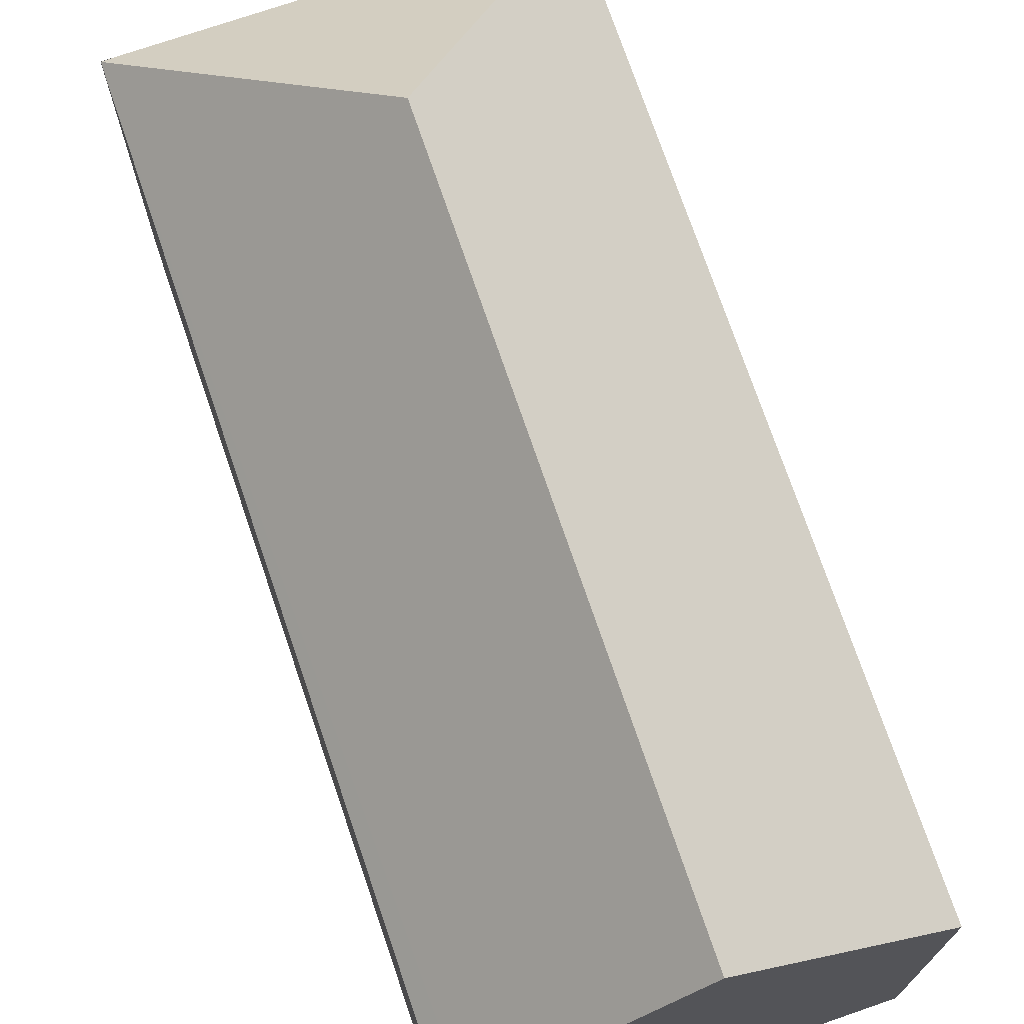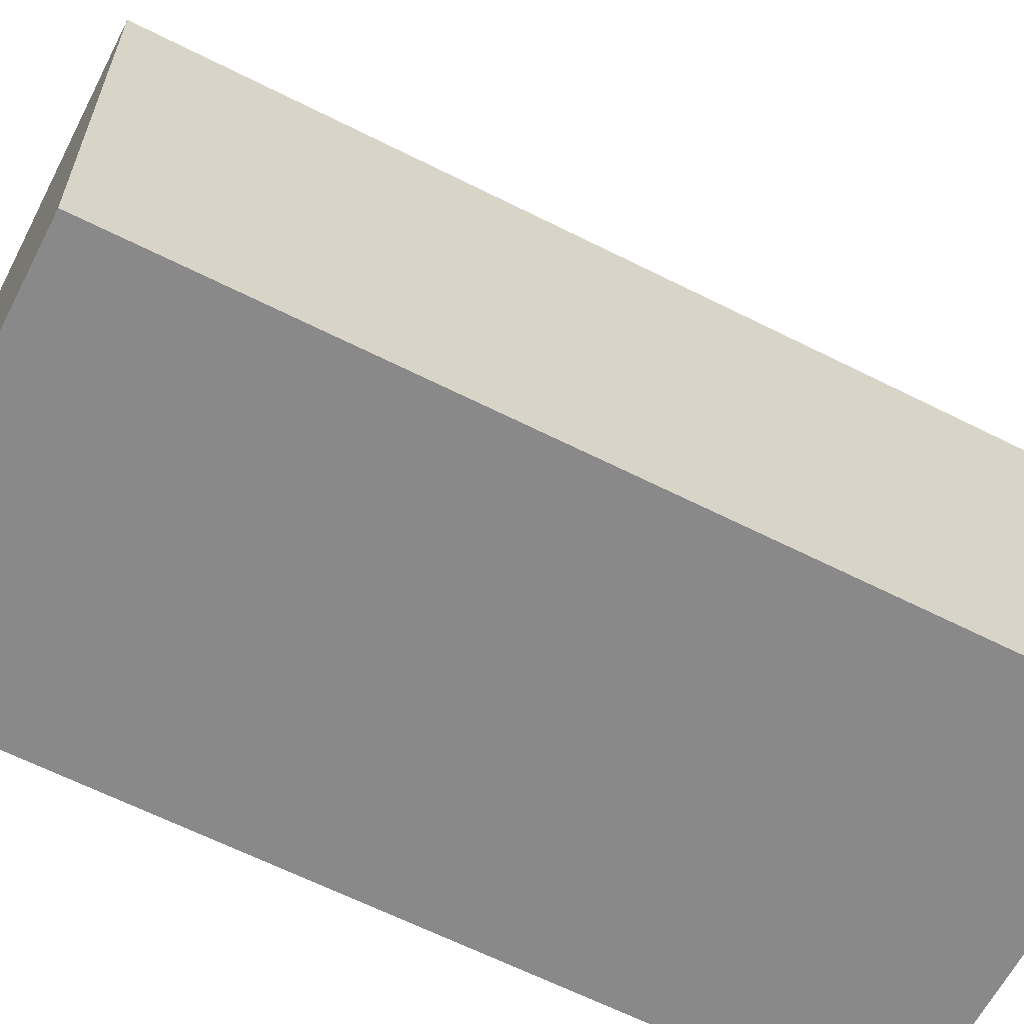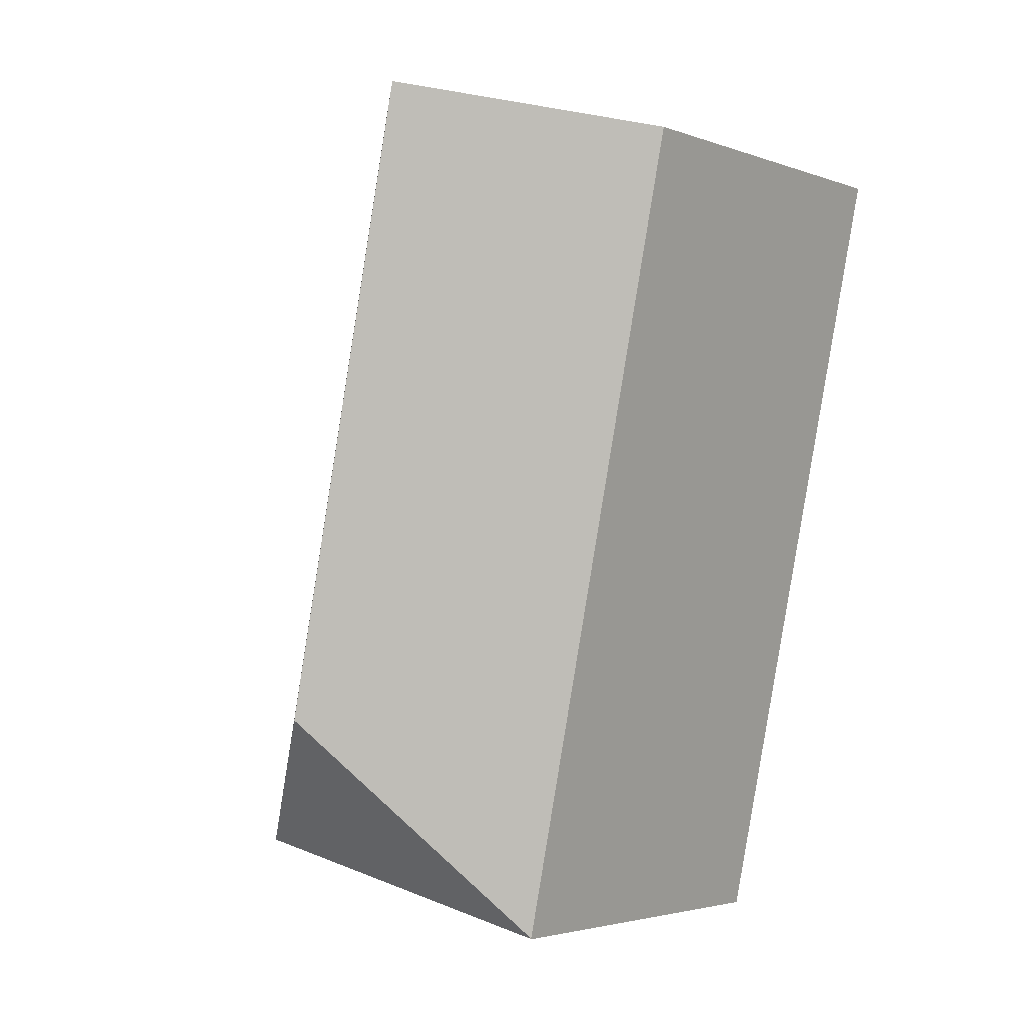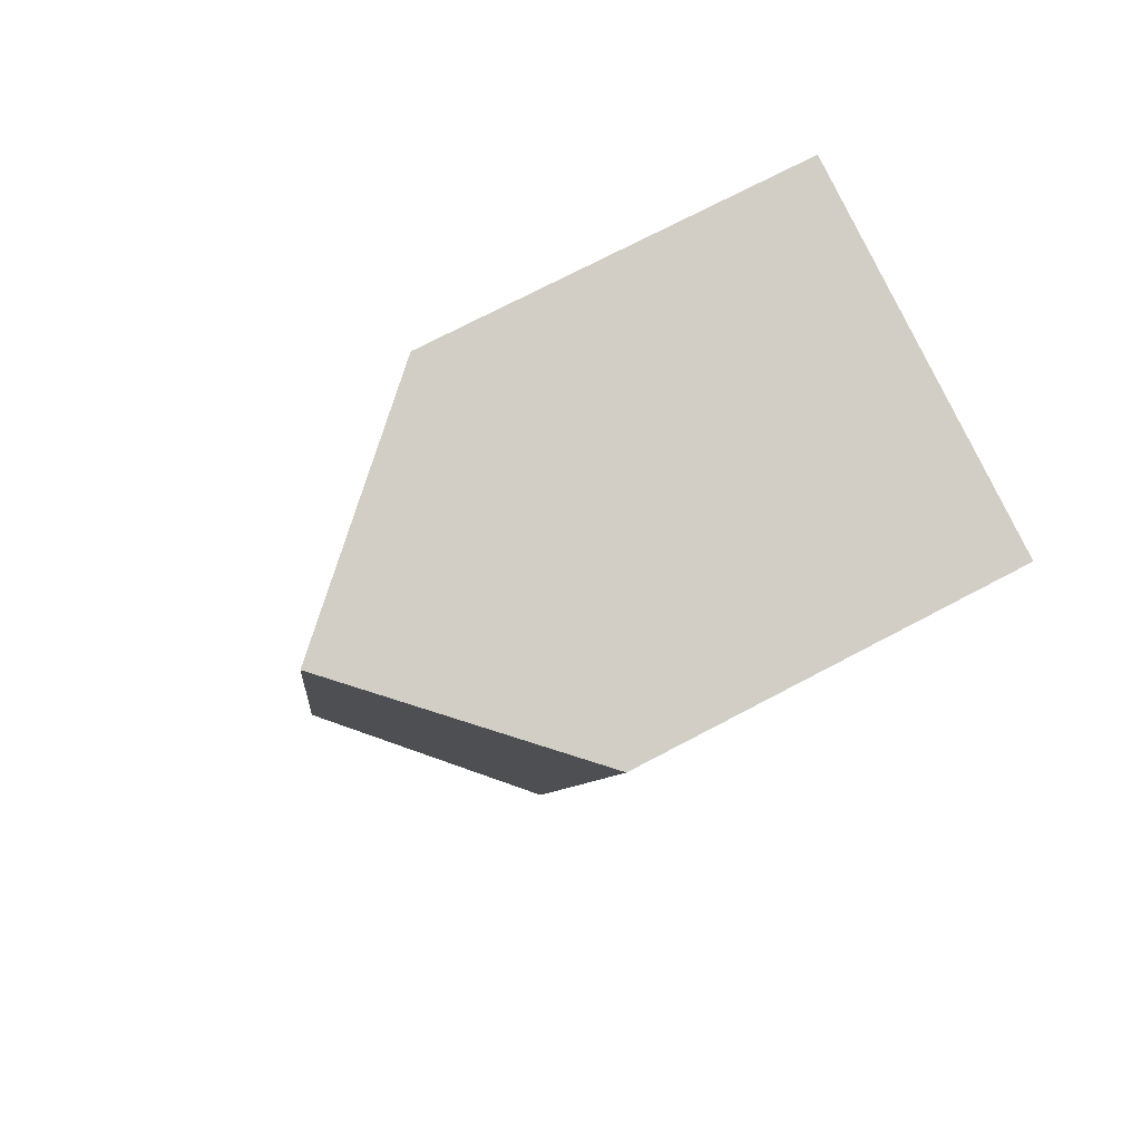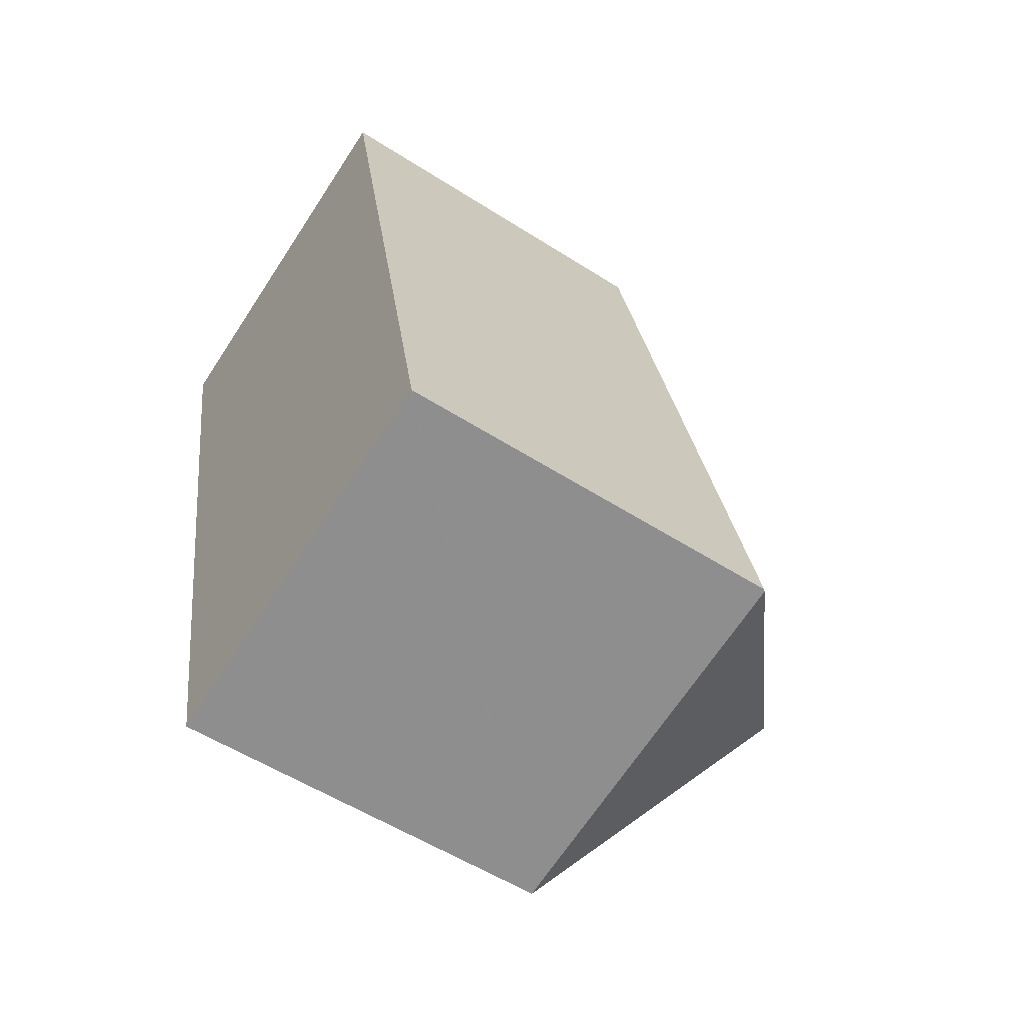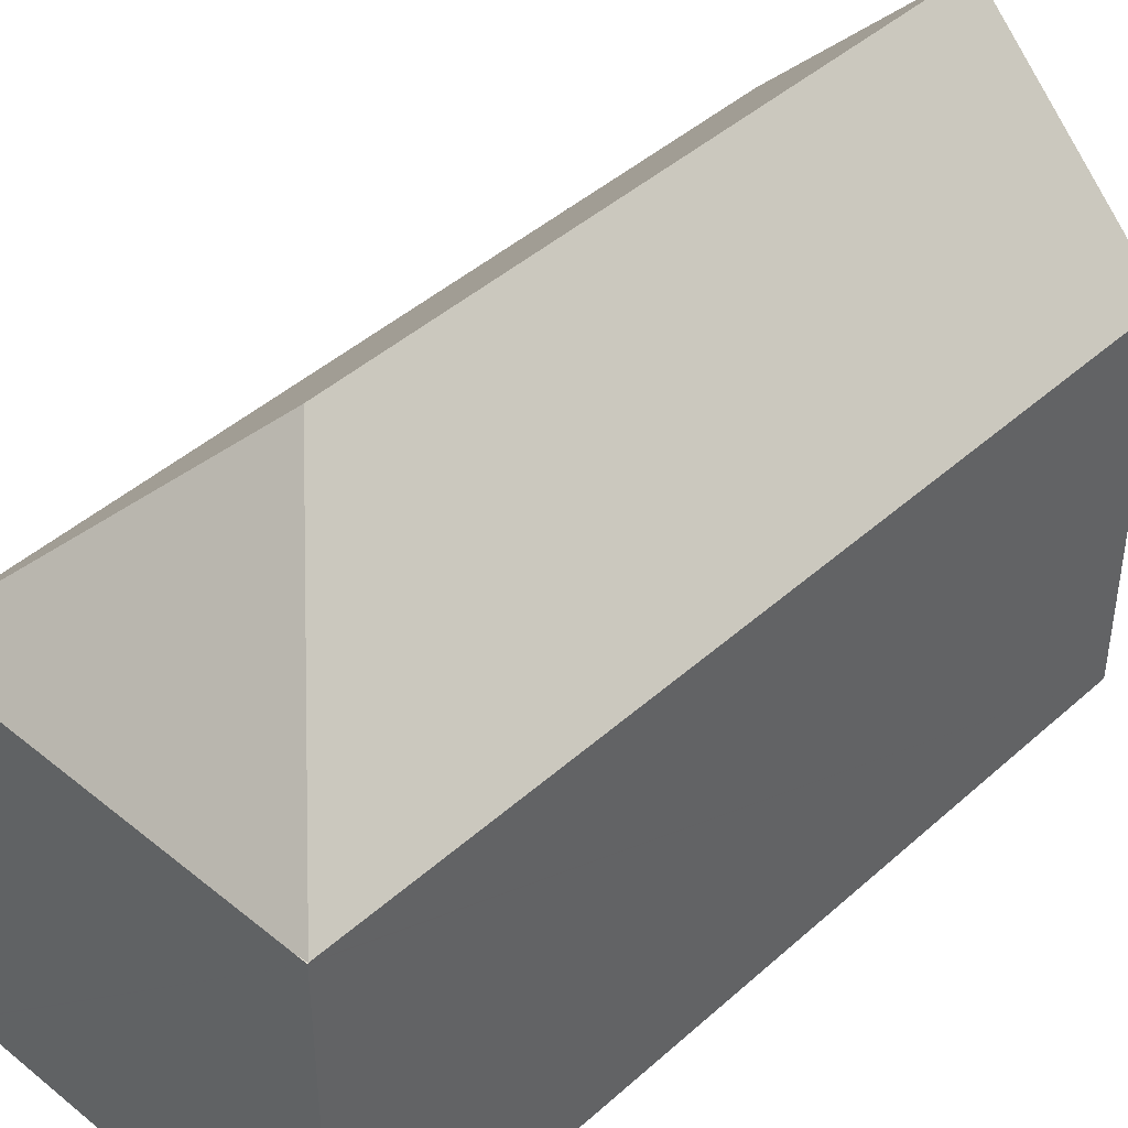
<metadata>
{"format":"obj","ext":"obj","renderer":"f3d","projection":"perspective","resolution":1024,"background":"white","views":[{"elev":73.4,"azim":-30.6,"up":"+Y"},{"elev":-63.0,"azim":-128.9,"up":"+Y"},{"elev":-3.2,"azim":-140.5,"up":"+Z"},{"elev":72.8,"azim":-117.8,"up":"+Z"},{"elev":-54.8,"azim":55.9,"up":"+Z"},{"elev":43.6,"azim":-148.2,"up":"+Y"}]}
</metadata>
<code>
v  0.383 10.93 0.077
v  4.713 10.53 -22.59
v  0 10.53 6.45e-16
v  8.823 15.93 -16.36
v  5.191 15.93 1.052
v  4.97 10.52 -22.56
v  15.04 10.59 -20.45
v  10.39 10.52 2.107
v  15.08 10.54 -20.44
v  0 0 0
v  5.191 -6.442e-17 1.052
v  10.39 -1.29e-16 2.107
v  0.383 -4.715e-18 0.077
v  15.08 1.252e-15 -20.44
v  4.717 10.51 -22.61
v  15.04 1.252e-15 -20.45
v  4.717 1.385e-15 -22.61
v  4.97 1.381e-15 -22.56
v  4.713 1.383e-15 -22.59
g defaultobject
f 1 2 3
f 2 1 4
f 4 1 5
f 4 6 2
f 6 4 7
f 8 4 5
f 4 8 9
f 4 9 7
f 1 8 5
f 8 1 3
f 8 3 10
f 8 10 11
f 8 11 12
f 11 10 13
f 8 14 9
f 14 8 12
f 9 6 7
f 6 9 14
f 6 14 15
f 15 14 16
f 15 16 17
f 17 16 18
f 2 10 3
f 10 2 15
f 10 15 19
f 19 15 17
f 11 14 12
f 14 11 13
f 14 13 10
f 14 10 19
f 14 19 16
f 16 19 18
f 18 19 17

</code>
